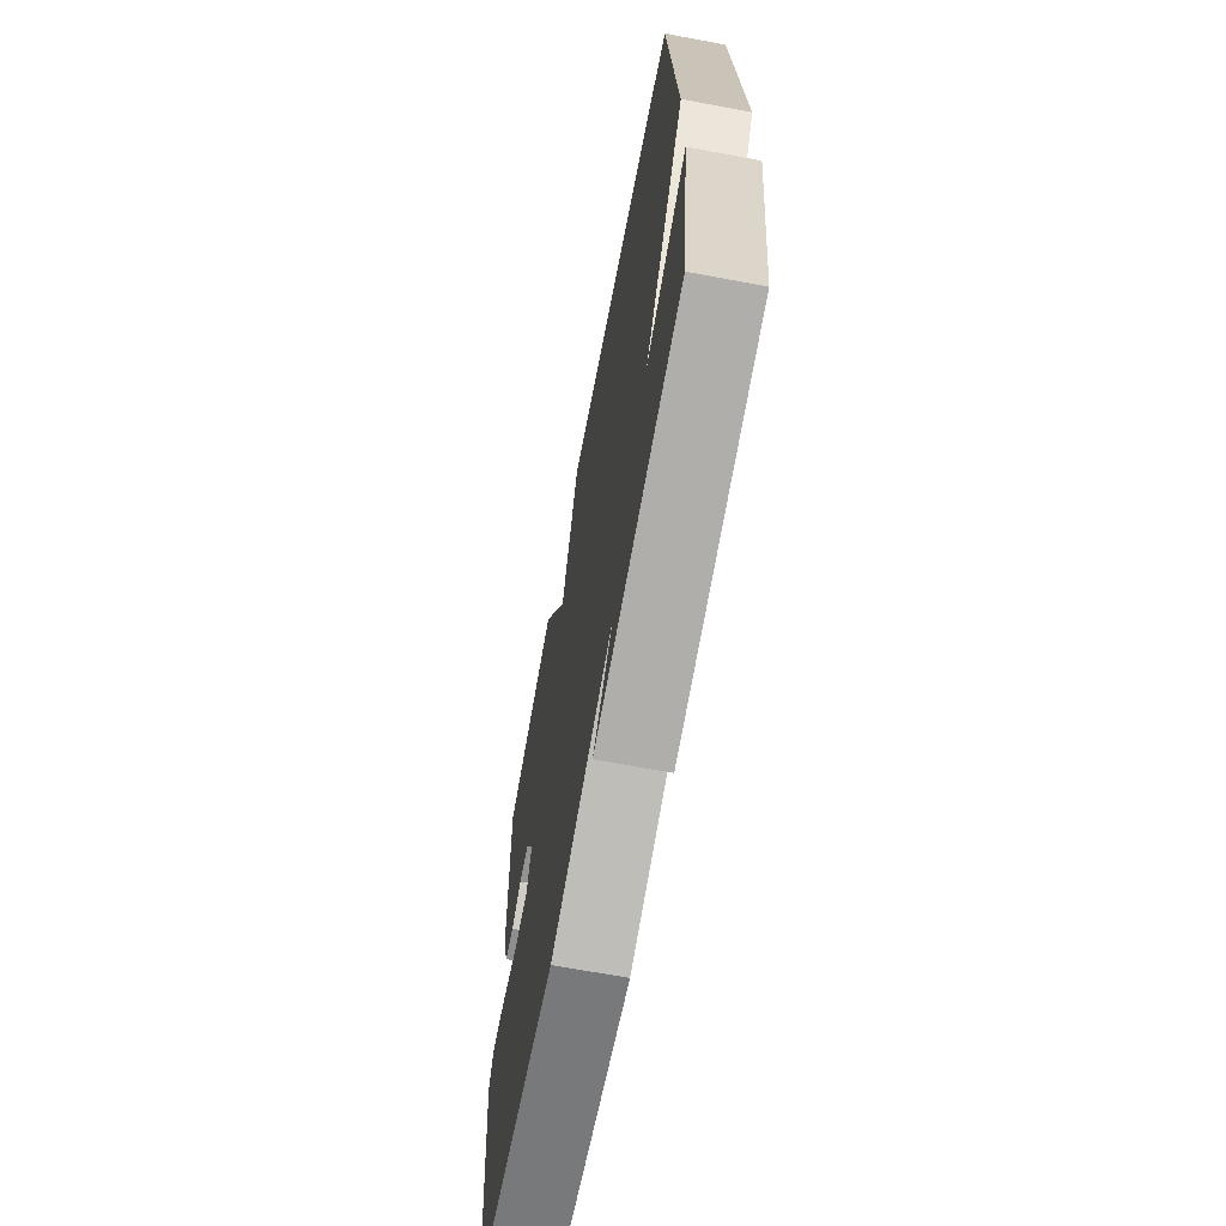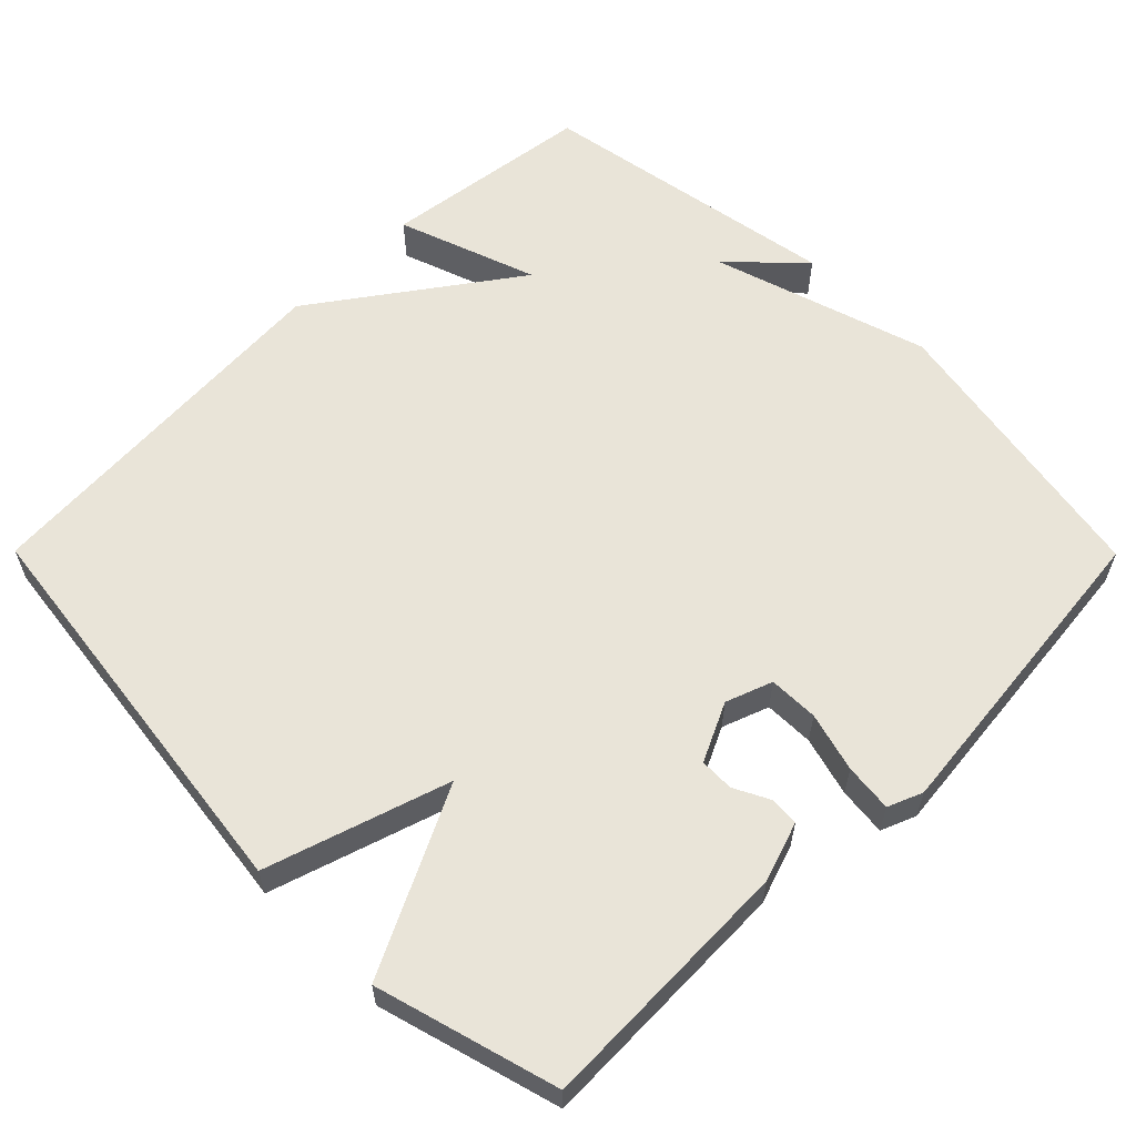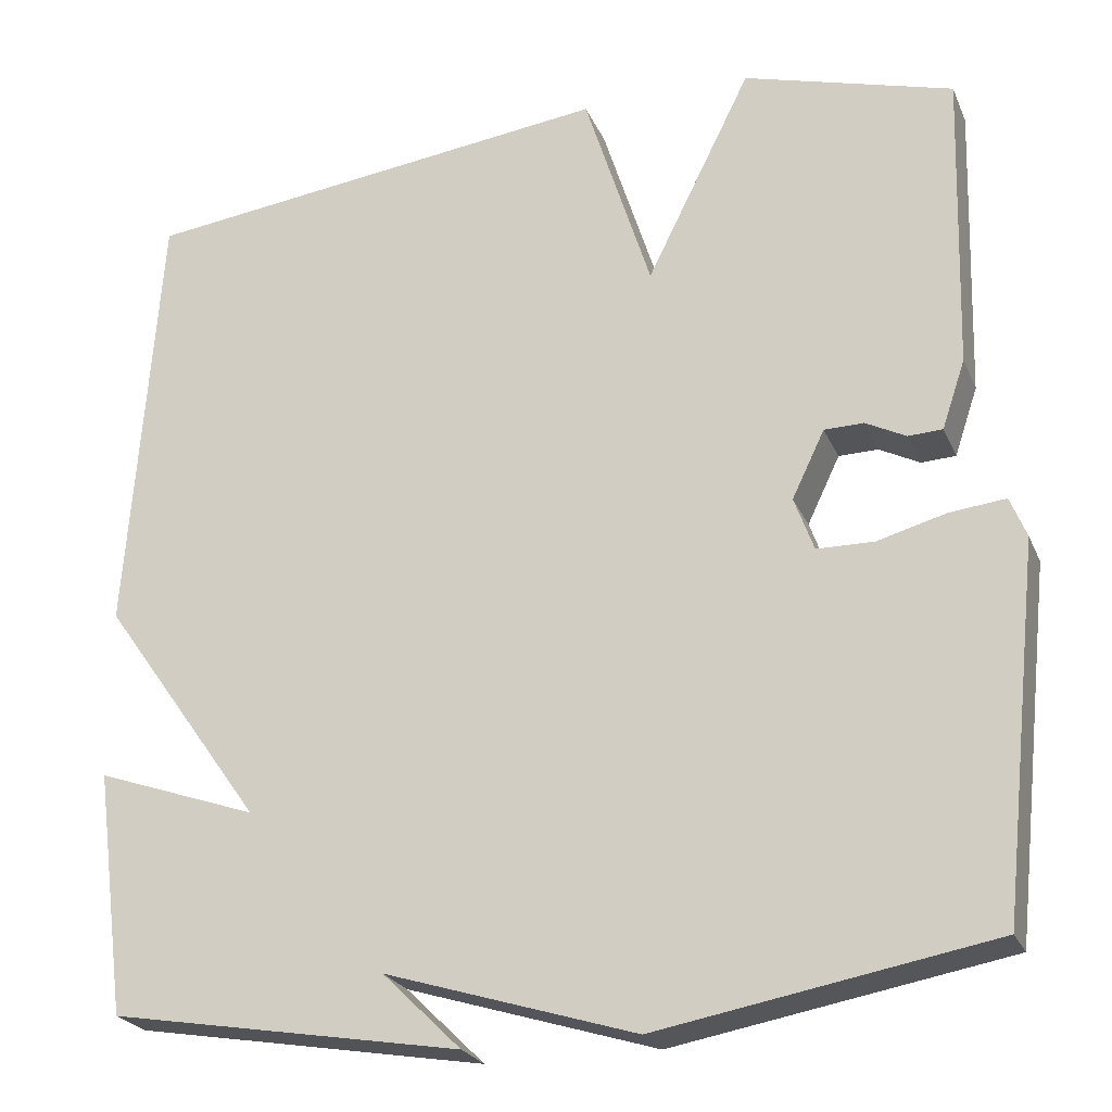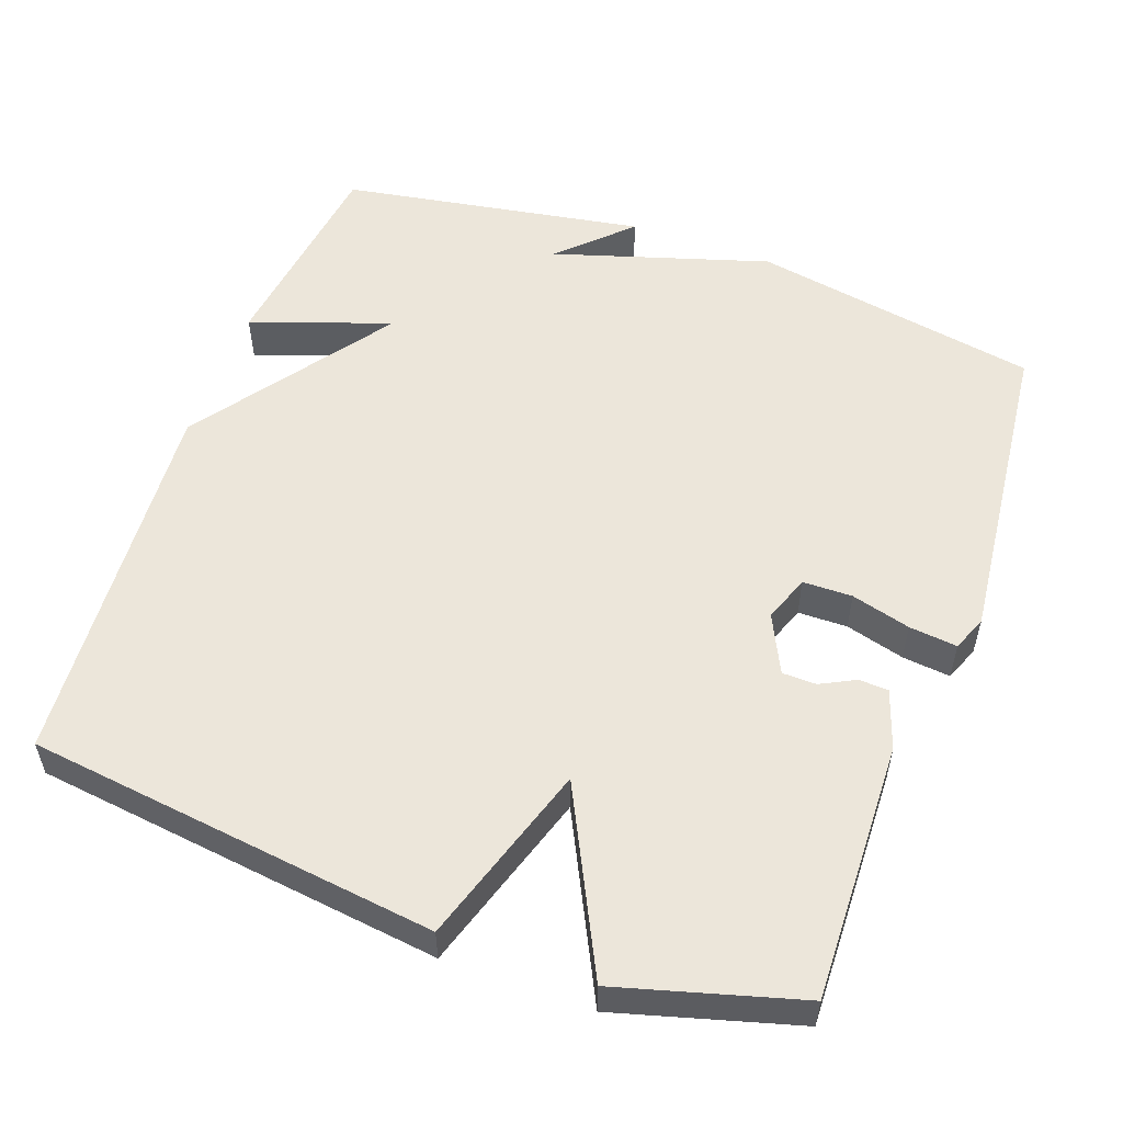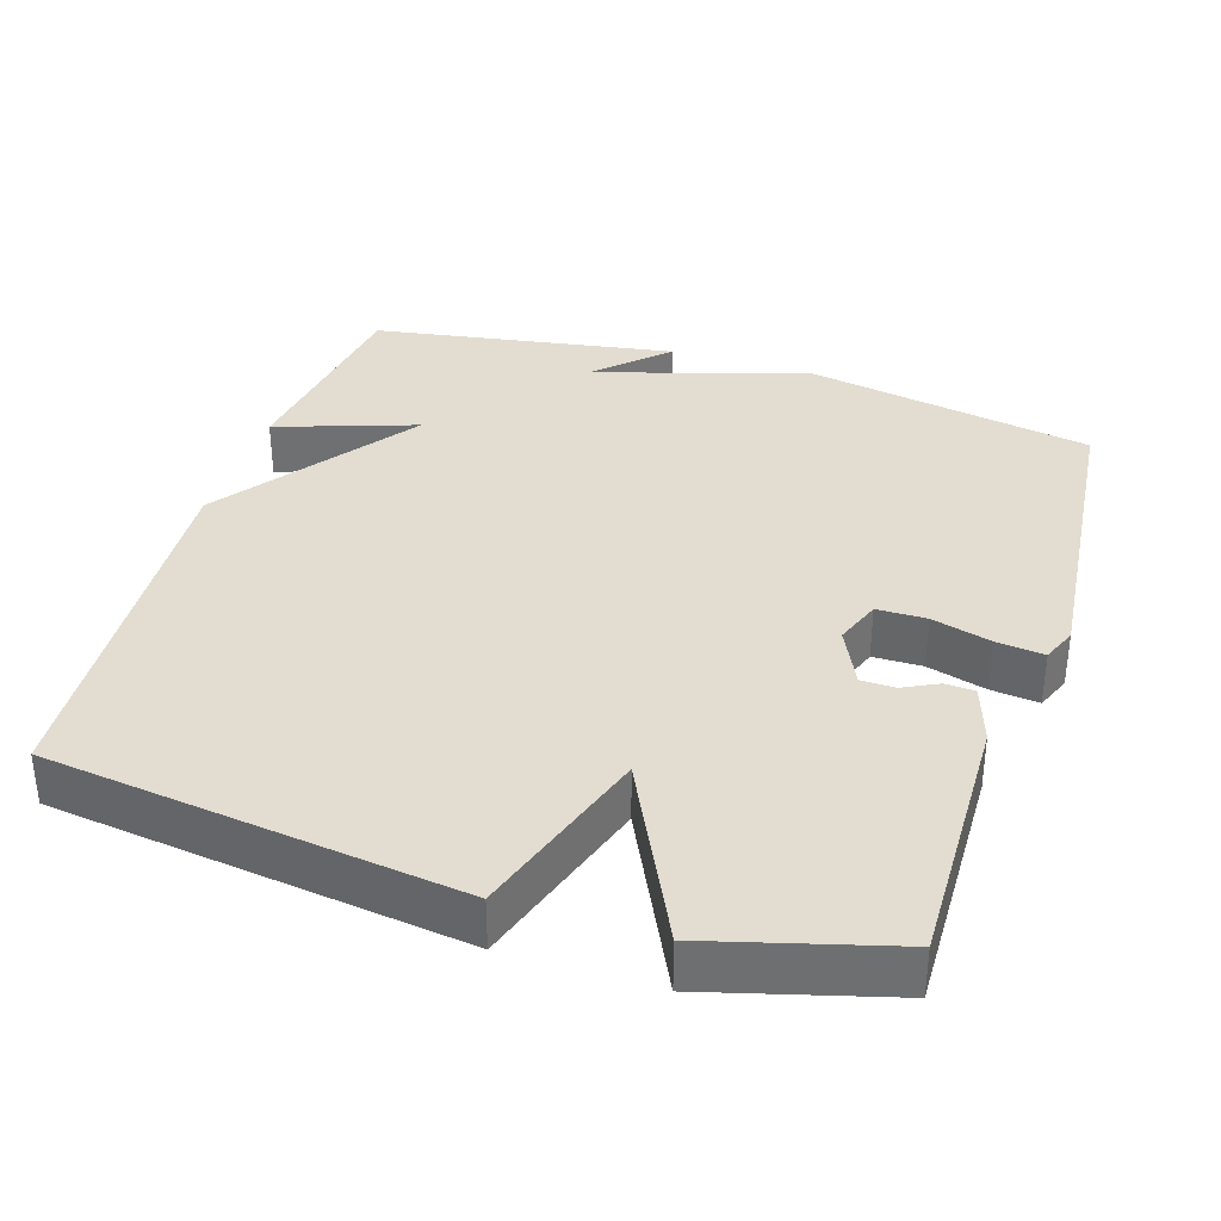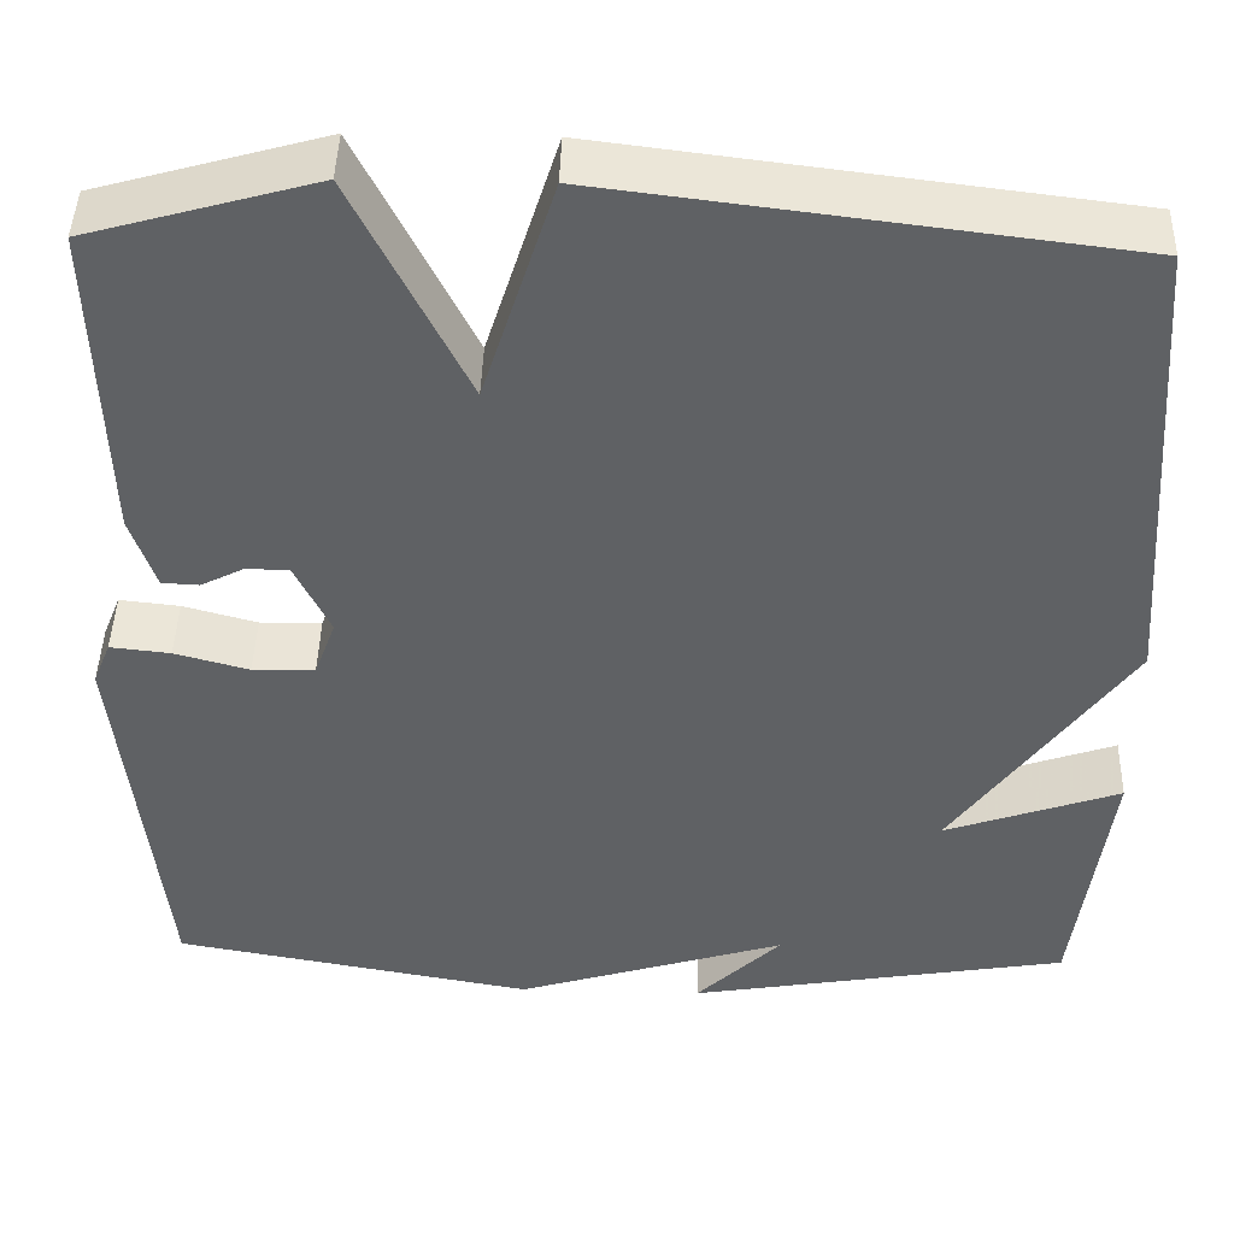
<metadata>
{"format":"obj","ext":"obj","renderer":"f3d","projection":"perspective","resolution":1024,"background":"white","views":[{"elev":-67.9,"azim":-100.6,"up":"+Z"},{"elev":59.9,"azim":45.2,"up":"+Y"},{"elev":-23.9,"azim":19.2,"up":"+Z"},{"elev":54.6,"azim":19.9,"up":"+Y"},{"elev":35.3,"azim":17.9,"up":"+Y"},{"elev":44.3,"azim":-178.4,"up":"+Z"}]}
</metadata>
<code>
v 0.5 0.07 -0.5
v 0.111 0.07 -0.57
v -0.181 0.07 -0.48
v -0.089 0.07 -0.57
v -0.5 0.07 -0.5
v -0.537 0.07 -0.214
v -0.348 0.07 -0.28
v -0.537 0.07 -0.014
v -0.5 0.07 0.5
v 0.055 0.07 0.569
v 0.133 0.07 0.323
v 0.255 0.07 0.569
v 0.5 0.07 0.5
v 0.49 0.07 0.149
v 0.463 0.07 0.069
v 0.423 0.07 0.067
v 0.376 0.07 0.091
v 0.33 0.07 0.09
v 0.292 0.07 0.011
v 0.315 0.07 -0.052
v 0.382 0.07 -0.053
v 0.462 0.07 -0.031
v 0.527 0.07 -0.024
v 0.546 0.07 -0.071
v 0.5 0 -0.5
v 0.111 0 -0.57
v -0.181 0 -0.48
v -0.089 0 -0.57
v -0.5 0 -0.5
v -0.537 0 -0.214
v -0.348 0 -0.28
v -0.537 0 -0.014
v -0.5 0 0.5
v 0.055 0 0.569
v 0.133 0 0.323
v 0.255 0 0.569
v 0.5 0 0.5
v 0.49 0 0.149
v 0.463 0 0.069
v 0.423 0 0.067
v 0.376 0 0.091
v 0.33 0 0.09
v 0.292 0 0.011
v 0.315 0 -0.052
v 0.382 0 -0.053
v 0.462 0 -0.031
v 0.527 0 -0.024
v 0.546 0 -0.071
f 1 2 3
f 24 1 3
f 23 24 3
f 22 23 3
f 21 22 3
f 20 21 3
f 19 20 3
f 18 19 3
f 15 16 17
f 14 15 17
f 13 14 17
f 12 13 17
f 11 12 17
f 11 17 18
f 9 10 11
f 8 9 11
f 7 8 11
f 7 11 18 3
f 3 4 5 6
f 3 6 7
f 27 26 25
f 27 25 48
f 27 48 47
f 27 47 46
f 27 46 45
f 27 45 44
f 27 44 43
f 27 43 42
f 41 40 39
f 41 39 38
f 41 38 37
f 41 37 36
f 41 36 35
f 42 41 35
f 35 34 33
f 35 33 32
f 35 32 31
f 27 42 35 31
f 30 29 28 27
f 31 30 27
f 1 25 26 2
f 2 26 27 3
f 3 27 28 4
f 4 28 29 5
f 5 29 30 6
f 6 30 31 7
f 7 31 32 8
f 8 32 33 9
f 9 33 34 10
f 10 34 35 11
f 11 35 36 12
f 12 36 37 13
f 13 37 38 14
f 14 38 39 15
f 15 39 40 16
f 16 40 41 17
f 17 41 42 18
f 18 42 43 19
f 19 43 44 20
f 20 44 45 21
f 21 45 46 22
f 22 46 47 23
f 23 47 48 24
f 24 48 25 1

</code>
